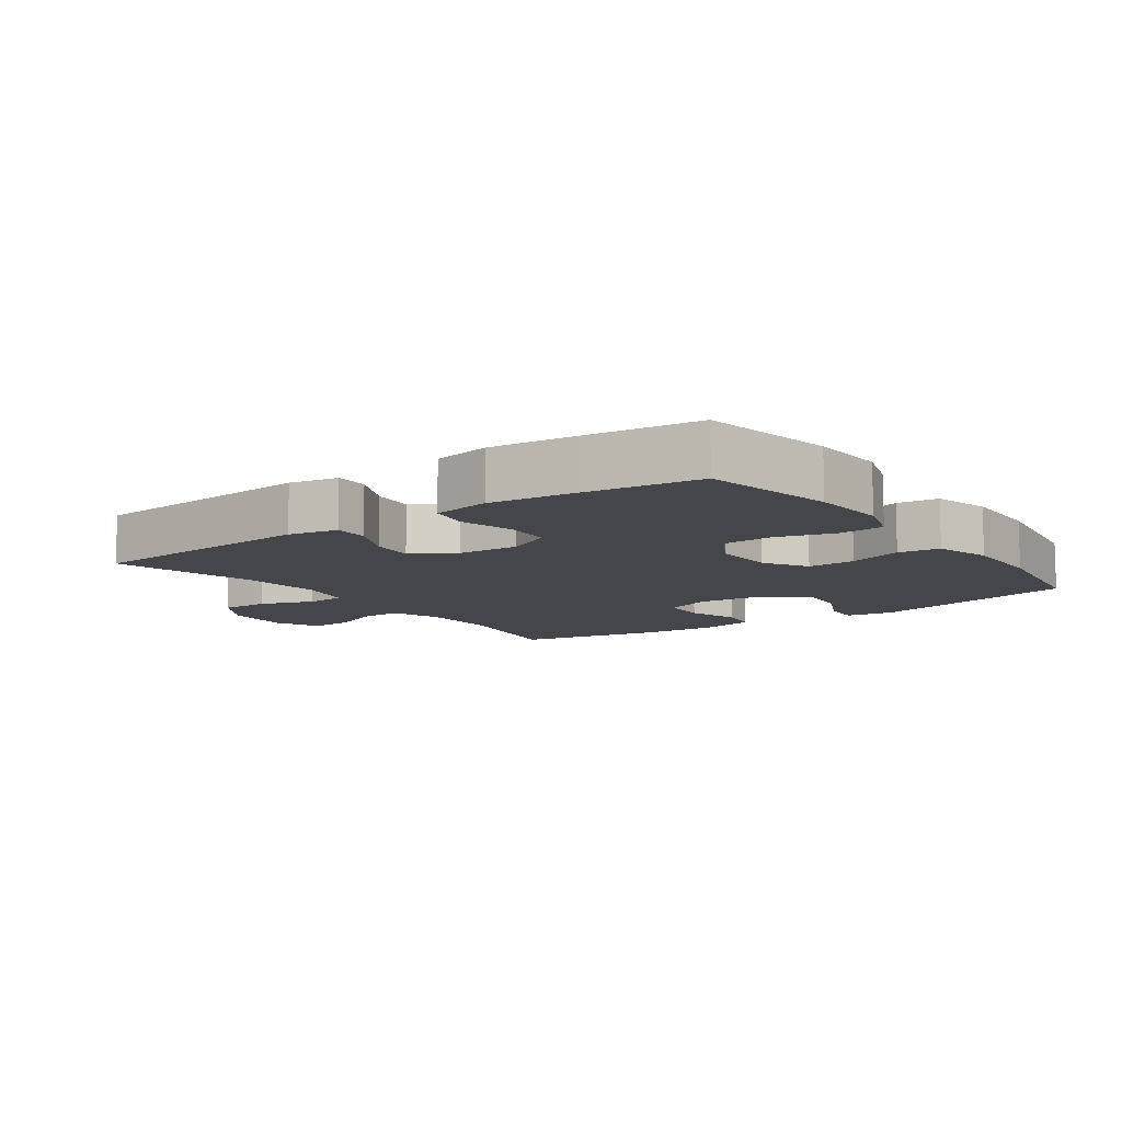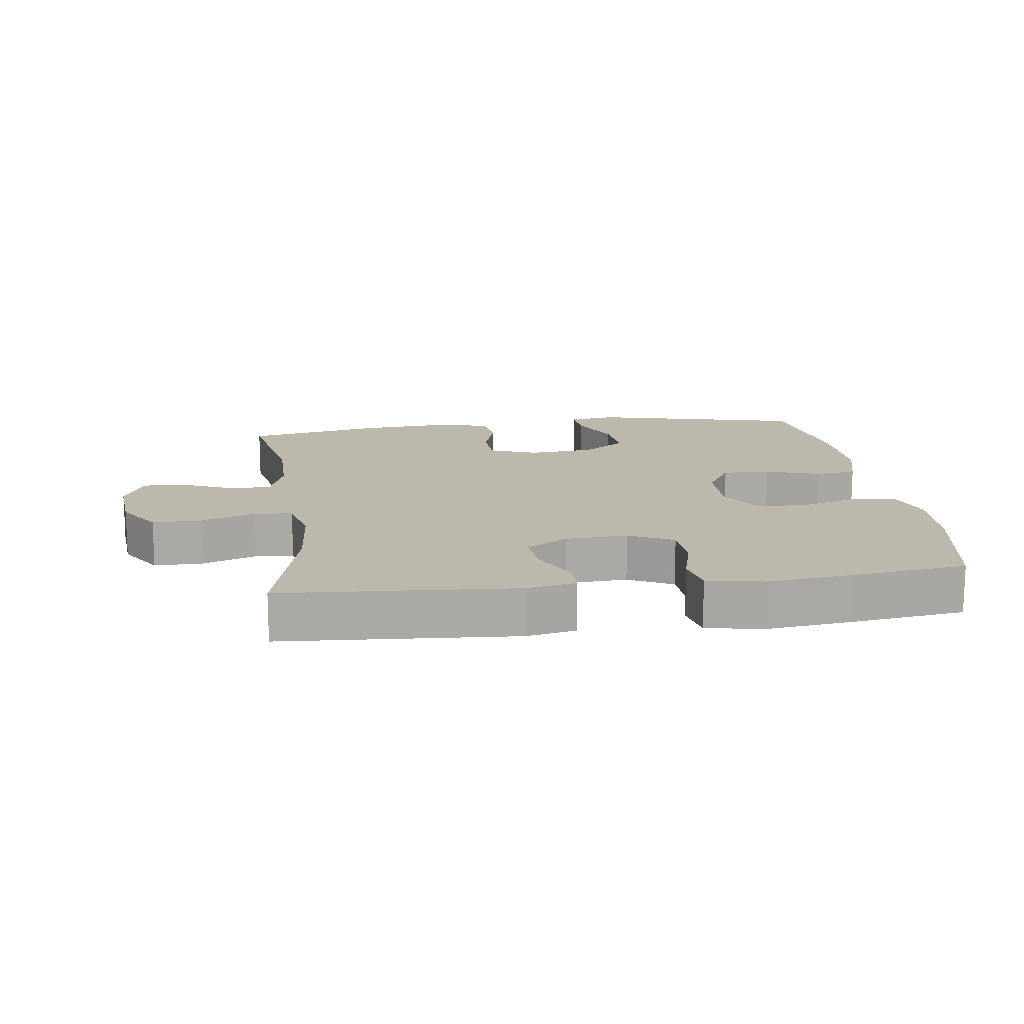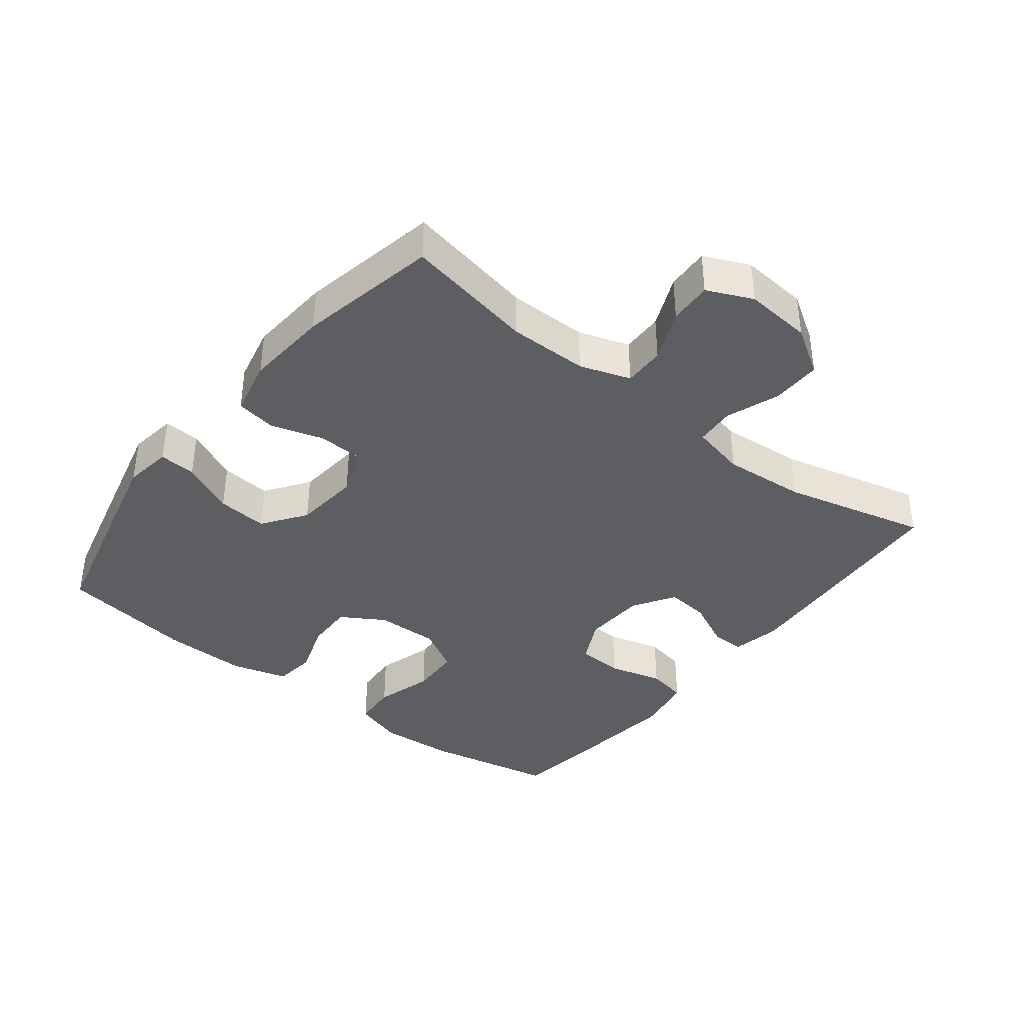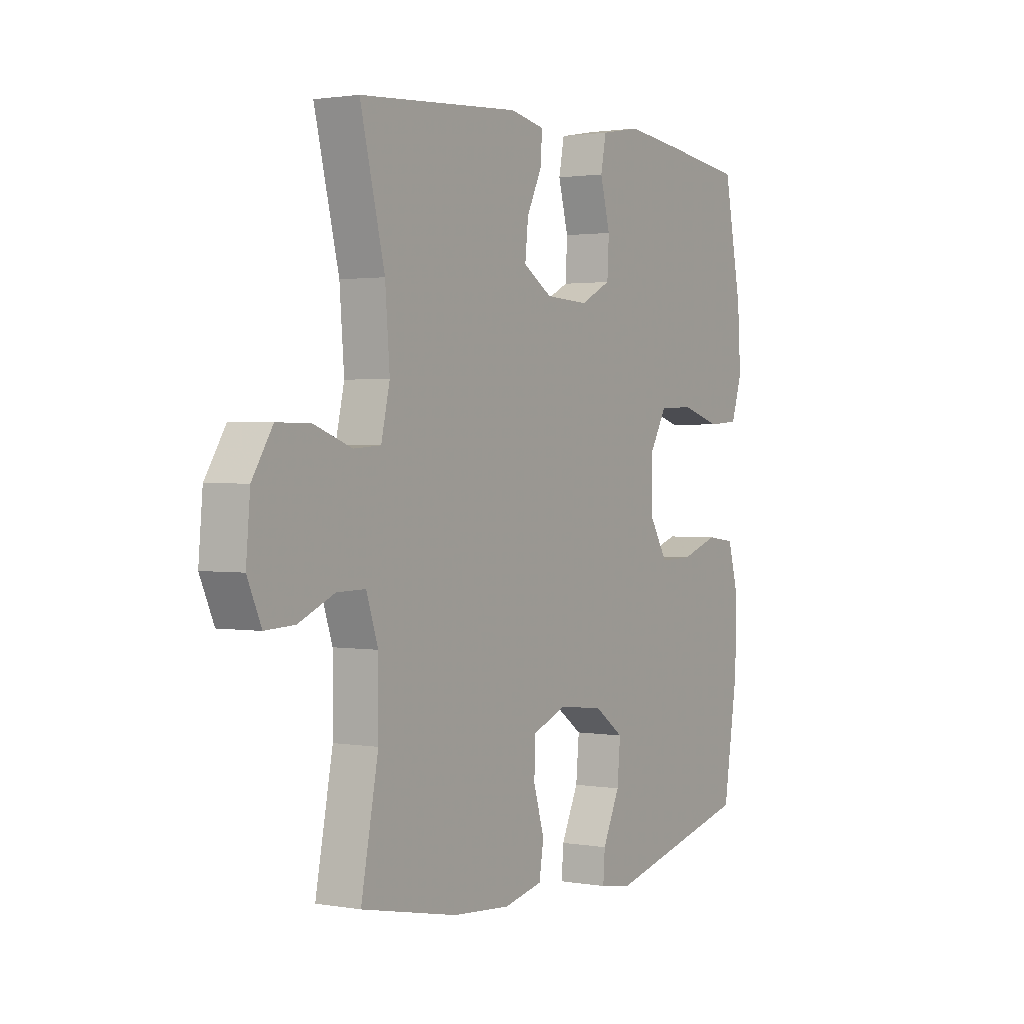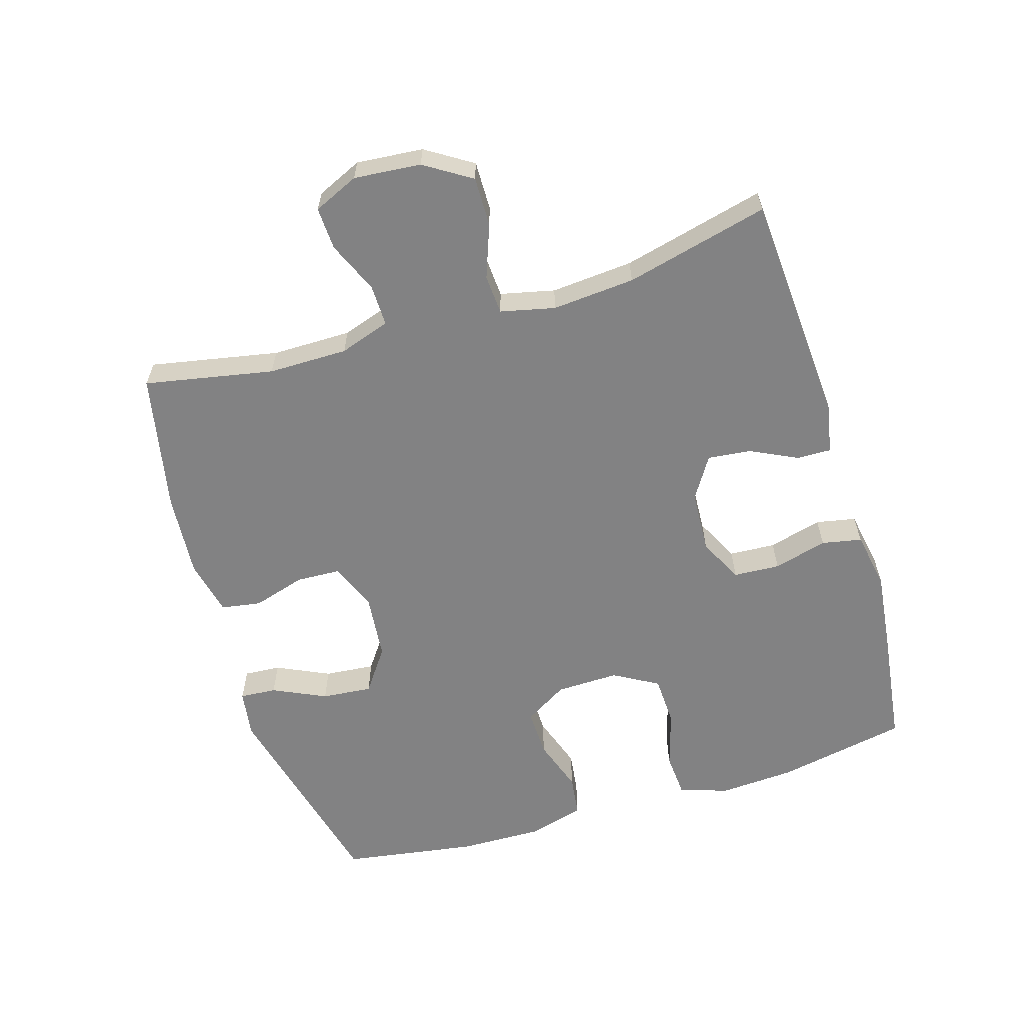
<metadata>
{"format":"obj","ext":"obj","renderer":"f3d","projection":"perspective","resolution":1024,"background":"white","views":[{"elev":-9.8,"azim":35.8,"up":"+Y"},{"elev":14.8,"azim":-7.7,"up":"+Y"},{"elev":-38.6,"azim":-128.0,"up":"+Y"},{"elev":1.6,"azim":-58.2,"up":"+Z"},{"elev":-60.8,"azim":-73.1,"up":"+Y"}]}
</metadata>
<code>
v -0.5 0.07 0.5
v -0.144 0.07 0.524
v -0.069 0.07 0.509
v -0.07 0.07 0.457
v -0.105 0.07 0.385
v -0.112 0.07 0.319
v -0.048 0.07 0.279
v 0.047 0.07 0.274
v 0.115 0.07 0.308
v 0.119 0.07 0.379
v 0.097 0.07 0.461
v 0.109 0.07 0.522
v 0.197 0.07 0.538
v 0.326 0.07 0.523
v 0.5 0.07 0.5
v 0.539 0.07 0.3
v 0.546 0.07 0.185
v 0.522 0.07 0.11
v 0.454 0.07 0.105
v 0.366 0.07 0.131
v 0.289 0.07 0.128
v 0.25 0.07 0.06
v 0.252 0.07 -0.036
v 0.292 0.07 -0.102
v 0.365 0.07 -0.1
v 0.448 0.07 -0.072
v 0.511 0.07 -0.08
v 0.535 0.07 -0.166
v 0.532 0.07 -0.295
v 0.5 0.07 -0.5
v 0.178 0.07 -0.578
v 0.105 0.07 -0.567
v 0.109 0.07 -0.511
v 0.147 0.07 -0.43
v 0.154 0.07 -0.353
v 0.088 0.07 -0.306
v -0.012 0.07 -0.296
v -0.085 0.07 -0.325
v -0.088 0.07 -0.393
v -0.064 0.07 -0.473
v -0.074 0.07 -0.534
v -0.16 0.07 -0.553
v -0.288 0.07 -0.543
v -0.5 0.07 -0.5
v -0.462 0.07 -0.303
v -0.462 0.07 -0.182
v -0.488 0.07 -0.105
v -0.551 0.07 -0.106
v -0.63 0.07 -0.14
v -0.695 0.07 -0.143
v -0.726 0.07 -0.074
v -0.717 0.07 0.028
v -0.672 0.07 0.099
v -0.597 0.07 0.098
v -0.515 0.07 0.068
v -0.455 0.07 0.072
v -0.436 0.07 0.155
v -0.446 0.07 0.281
v -0.5 0 0.5
v -0.144 0 0.524
v -0.069 0 0.509
v -0.07 0 0.457
v -0.105 0 0.385
v -0.112 0 0.319
v -0.048 0 0.279
v 0.047 0 0.274
v 0.115 0 0.308
v 0.119 0 0.379
v 0.097 0 0.461
v 0.109 0 0.522
v 0.197 0 0.538
v 0.326 0 0.523
v 0.5 0 0.5
v 0.539 0 0.3
v 0.546 0 0.185
v 0.522 0 0.11
v 0.454 0 0.105
v 0.366 0 0.131
v 0.289 0 0.128
v 0.25 0 0.06
v 0.252 0 -0.036
v 0.292 0 -0.102
v 0.365 0 -0.1
v 0.448 0 -0.072
v 0.511 0 -0.08
v 0.535 0 -0.166
v 0.532 0 -0.295
v 0.5 0 -0.5
v 0.178 0 -0.578
v 0.105 0 -0.567
v 0.109 0 -0.511
v 0.147 0 -0.43
v 0.154 0 -0.353
v 0.088 0 -0.306
v -0.012 0 -0.296
v -0.085 0 -0.325
v -0.088 0 -0.393
v -0.064 0 -0.473
v -0.074 0 -0.534
v -0.16 0 -0.553
v -0.288 0 -0.543
v -0.5 0 -0.5
v -0.462 0 -0.303
v -0.462 0 -0.182
v -0.488 0 -0.105
v -0.551 0 -0.106
v -0.63 0 -0.14
v -0.695 0 -0.143
v -0.726 0 -0.074
v -0.717 0 0.028
v -0.672 0 0.099
v -0.597 0 0.098
v -0.515 0 0.068
v -0.455 0 0.072
v -0.436 0 0.155
v -0.446 0 0.281
f 53 54 55
f 52 53 55
f 51 52 55
f 50 51 55
f 49 50 55
f 48 49 55
f 47 48 55 56
f 46 47 56 57
f 43 44 45
f 42 43 45
f 41 42 45
f 40 41 45
f 39 40 45
f 45 46 57
f 39 45 57
f 38 39 57
f 32 33 34
f 31 32 34
f 30 31 34
f 29 30 34
f 28 29 34
f 27 28 34
f 26 27 34
f 25 26 34
f 24 25 34 35
f 23 24 35 36
f 18 19 20
f 17 18 20
f 16 17 20
f 15 16 20
f 14 15 20
f 13 14 20
f 12 13 20
f 11 12 20
f 10 11 20
f 9 10 20 21
f 8 9 21 22
f 3 4 5
f 2 3 5
f 1 2 5
f 58 1 5
f 58 5 6
f 58 6 7
f 57 58 7
f 38 57 7
f 37 38 7
f 23 36 37
f 22 23 37
f 8 22 37
f 7 8 37
f 113 112 111
f 113 111 110
f 113 110 109
f 113 109 108
f 113 108 107
f 113 107 106
f 114 113 106 105
f 115 114 105 104
f 103 102 101
f 103 101 100
f 103 100 99
f 103 99 98
f 103 98 97
f 115 104 103
f 115 103 97
f 115 97 96
f 92 91 90
f 92 90 89
f 92 89 88
f 92 88 87
f 92 87 86
f 92 86 85
f 92 85 84
f 92 84 83
f 93 92 83 82
f 94 93 82 81
f 78 77 76
f 78 76 75
f 78 75 74
f 78 74 73
f 78 73 72
f 78 72 71
f 78 71 70
f 78 70 69
f 78 69 68
f 79 78 68 67
f 80 79 67 66
f 63 62 61
f 63 61 60
f 63 60 59
f 63 59 116
f 64 63 116
f 65 64 116
f 65 116 115
f 65 115 96
f 65 96 95
f 95 94 81
f 95 81 80
f 95 80 66
f 95 66 65
f 1 59 60 2
f 2 60 61 3
f 3 61 62 4
f 4 62 63 5
f 5 63 64 6
f 6 64 65 7
f 7 65 66 8
f 8 66 67 9
f 9 67 68 10
f 10 68 69 11
f 11 69 70 12
f 12 70 71 13
f 13 71 72 14
f 14 72 73 15
f 15 73 74 16
f 16 74 75 17
f 17 75 76 18
f 18 76 77 19
f 19 77 78 20
f 20 78 79 21
f 21 79 80 22
f 22 80 81 23
f 23 81 82 24
f 24 82 83 25
f 25 83 84 26
f 26 84 85 27
f 27 85 86 28
f 28 86 87 29
f 29 87 88 30
f 30 88 89 31
f 31 89 90 32
f 32 90 91 33
f 33 91 92 34
f 34 92 93 35
f 35 93 94 36
f 36 94 95 37
f 37 95 96 38
f 38 96 97 39
f 39 97 98 40
f 40 98 99 41
f 41 99 100 42
f 42 100 101 43
f 43 101 102 44
f 44 102 103 45
f 45 103 104 46
f 46 104 105 47
f 47 105 106 48
f 48 106 107 49
f 49 107 108 50
f 50 108 109 51
f 51 109 110 52
f 52 110 111 53
f 53 111 112 54
f 54 112 113 55
f 55 113 114 56
f 56 114 115 57
f 57 115 116 58
f 58 116 59 1

</code>
